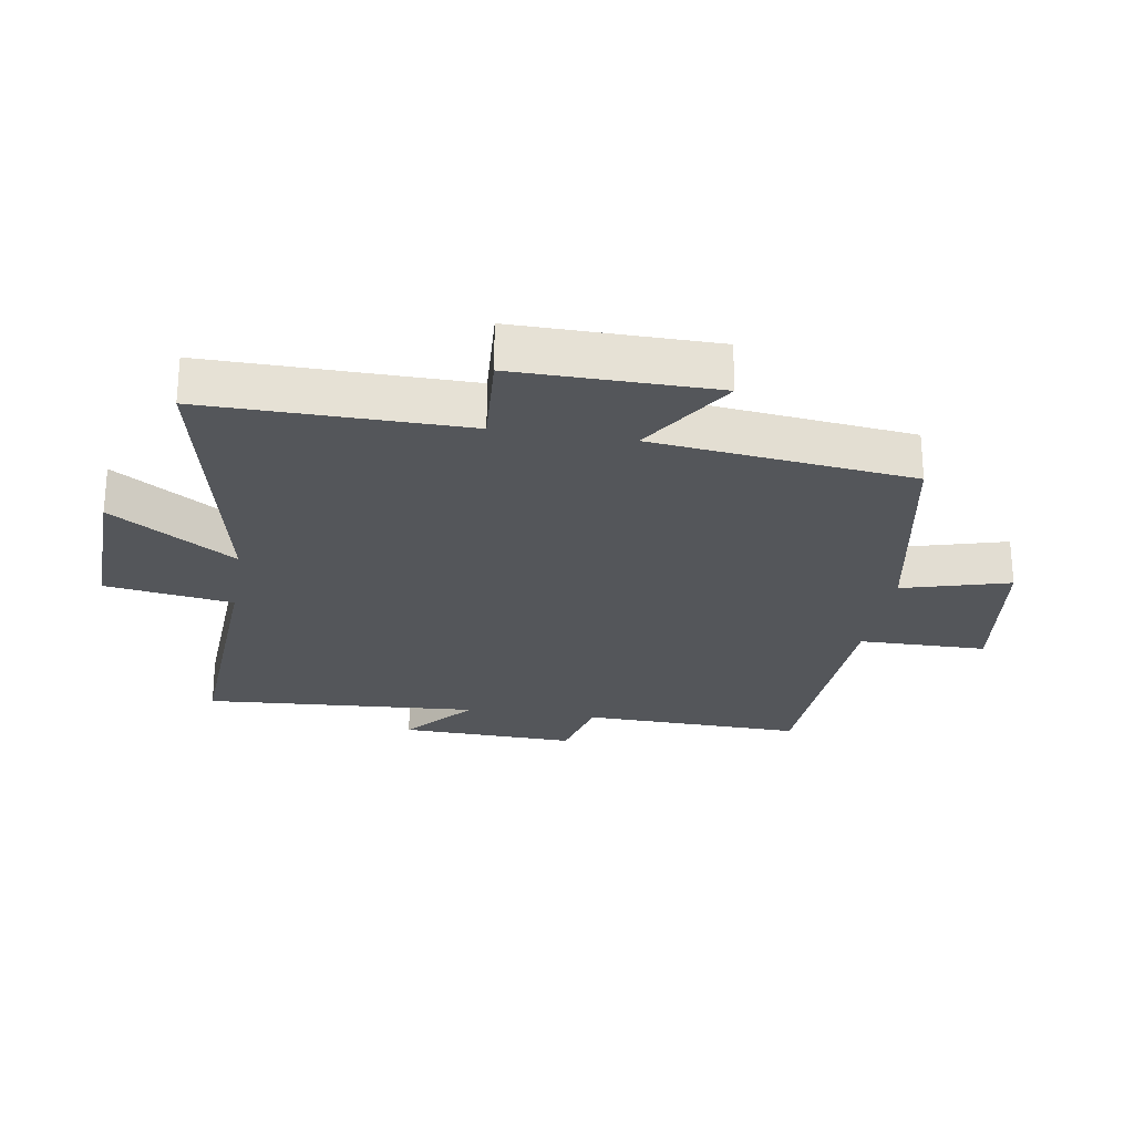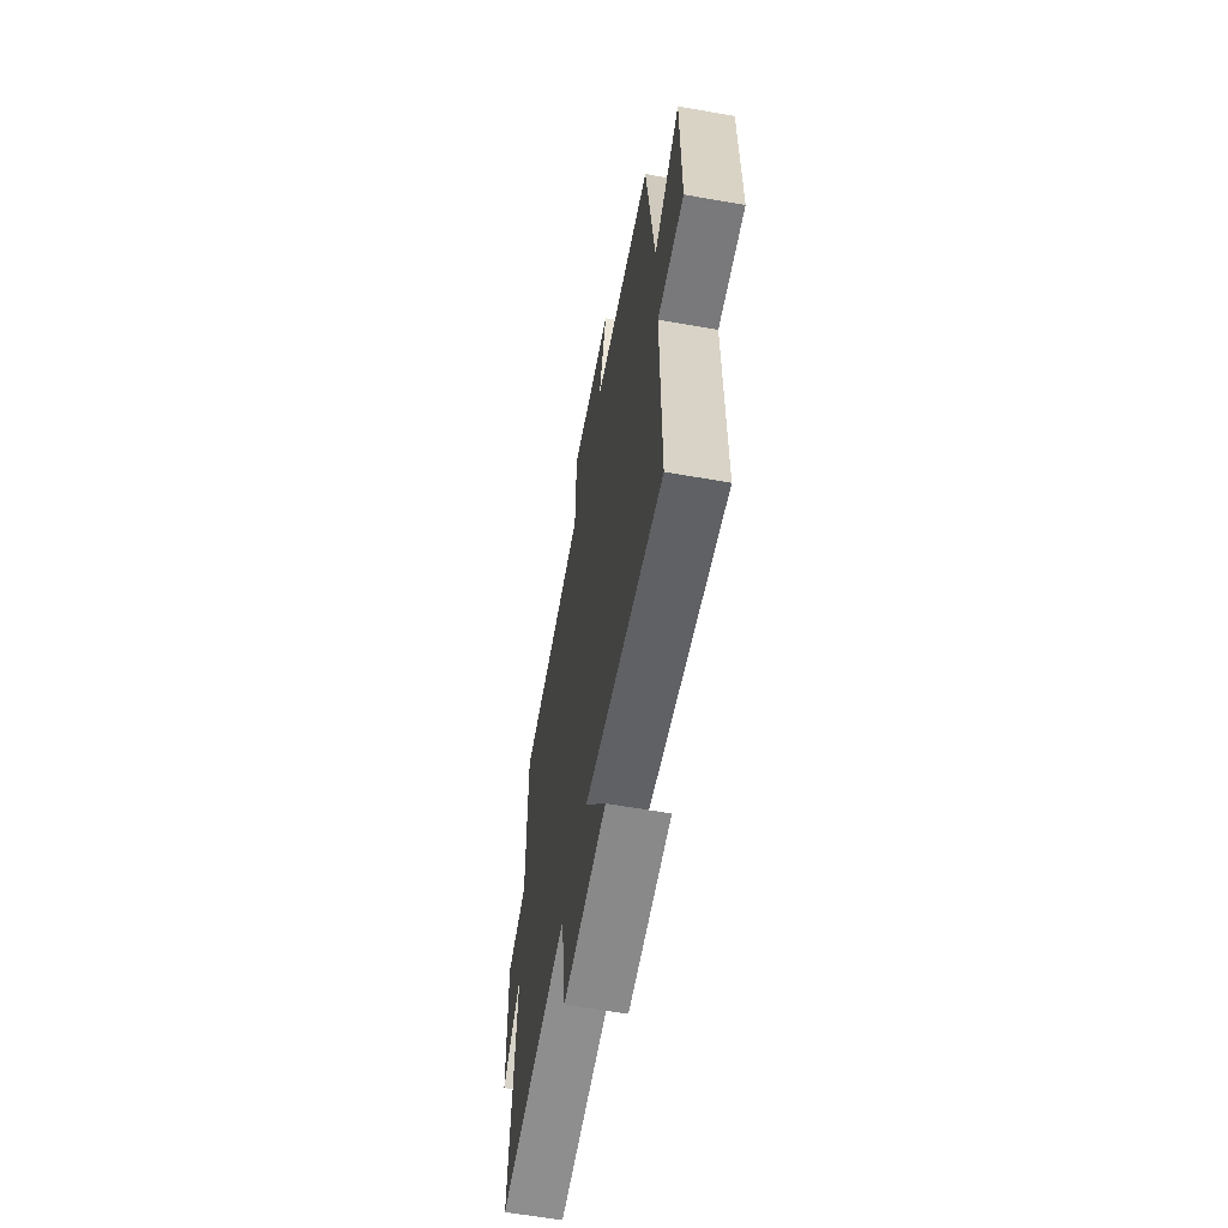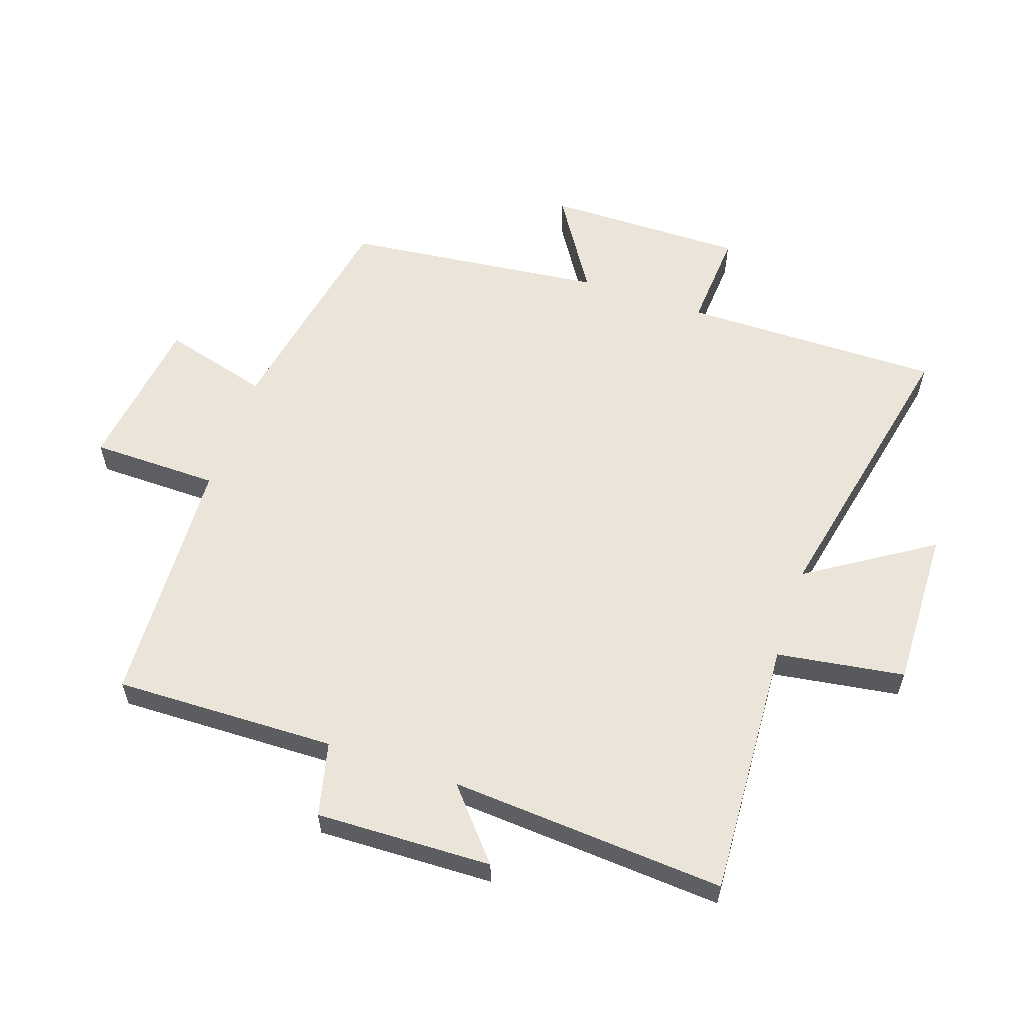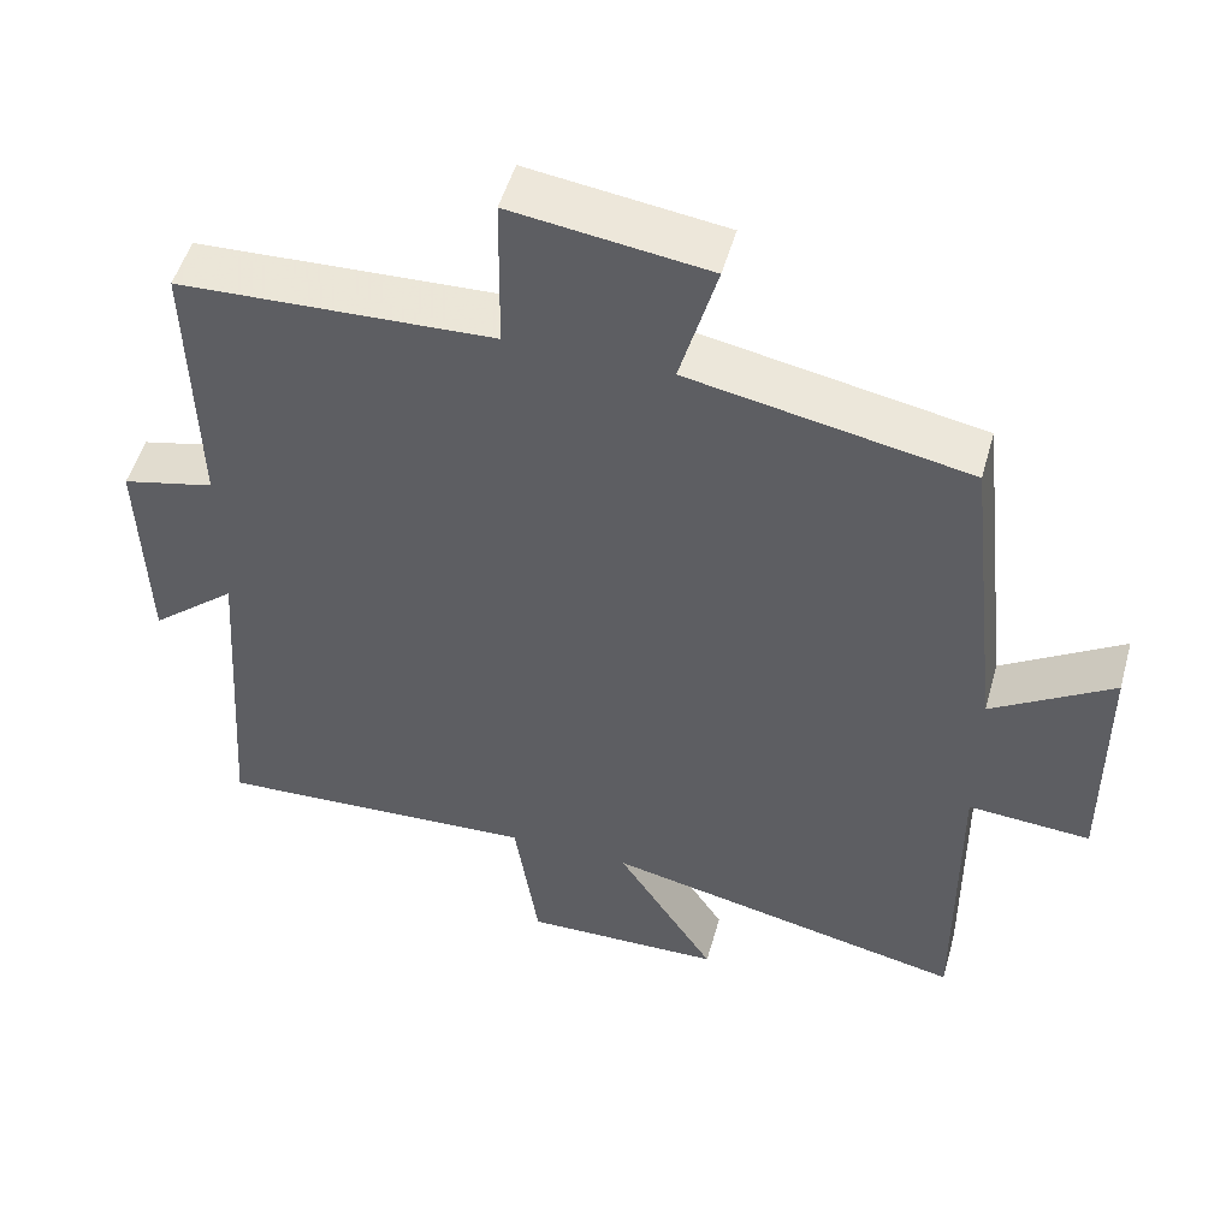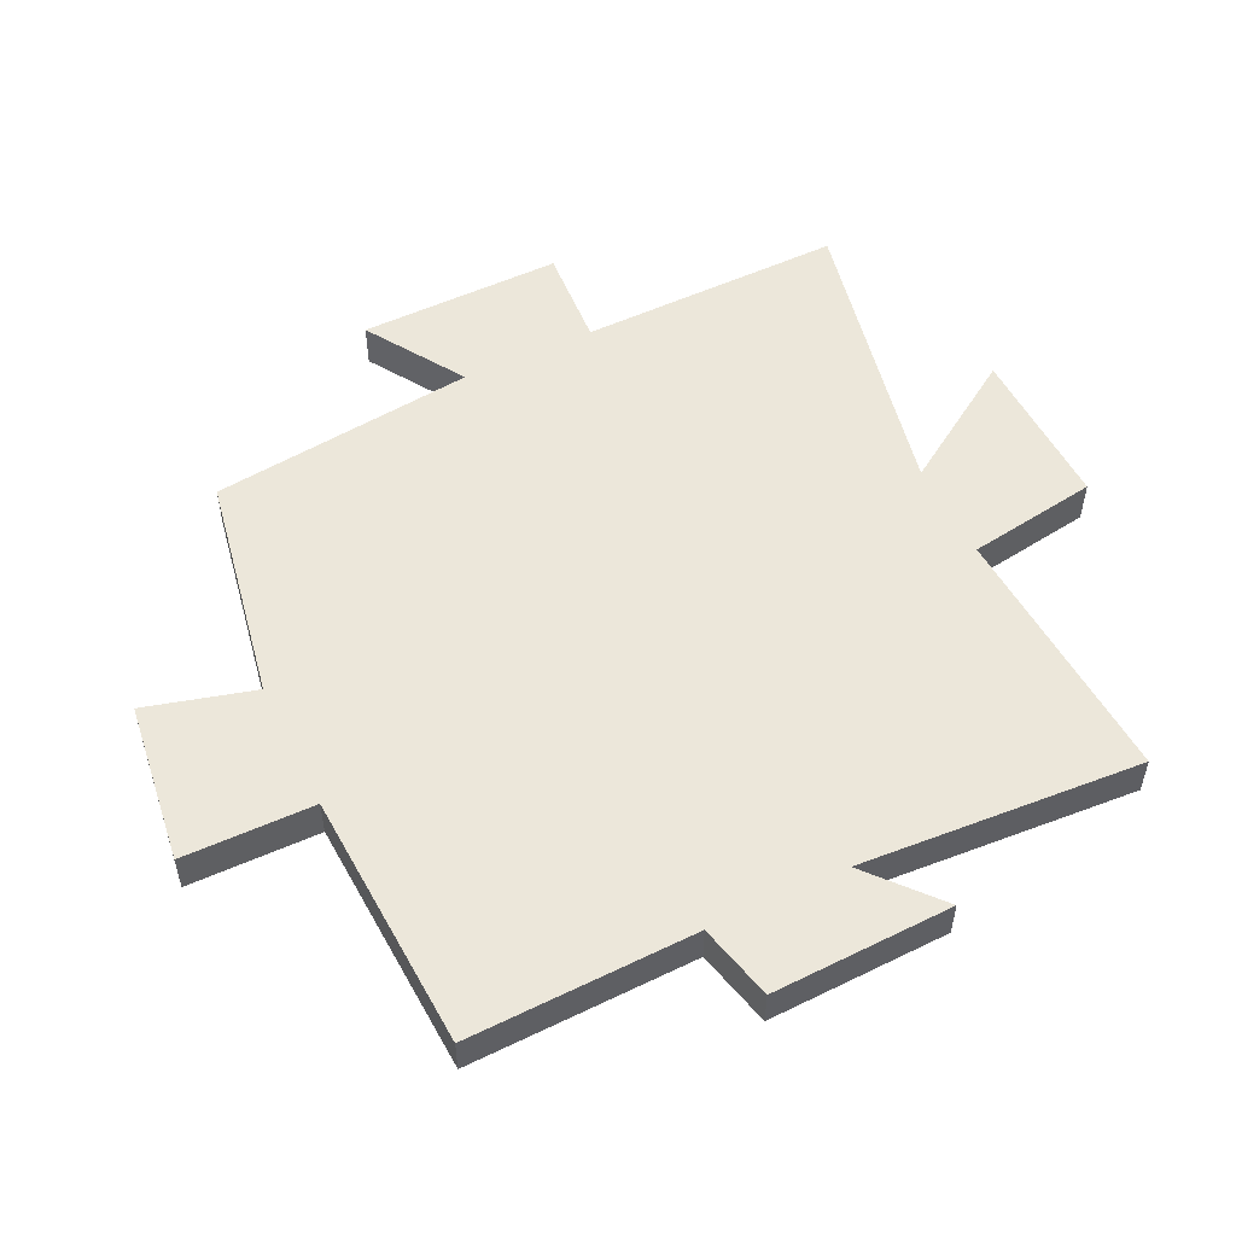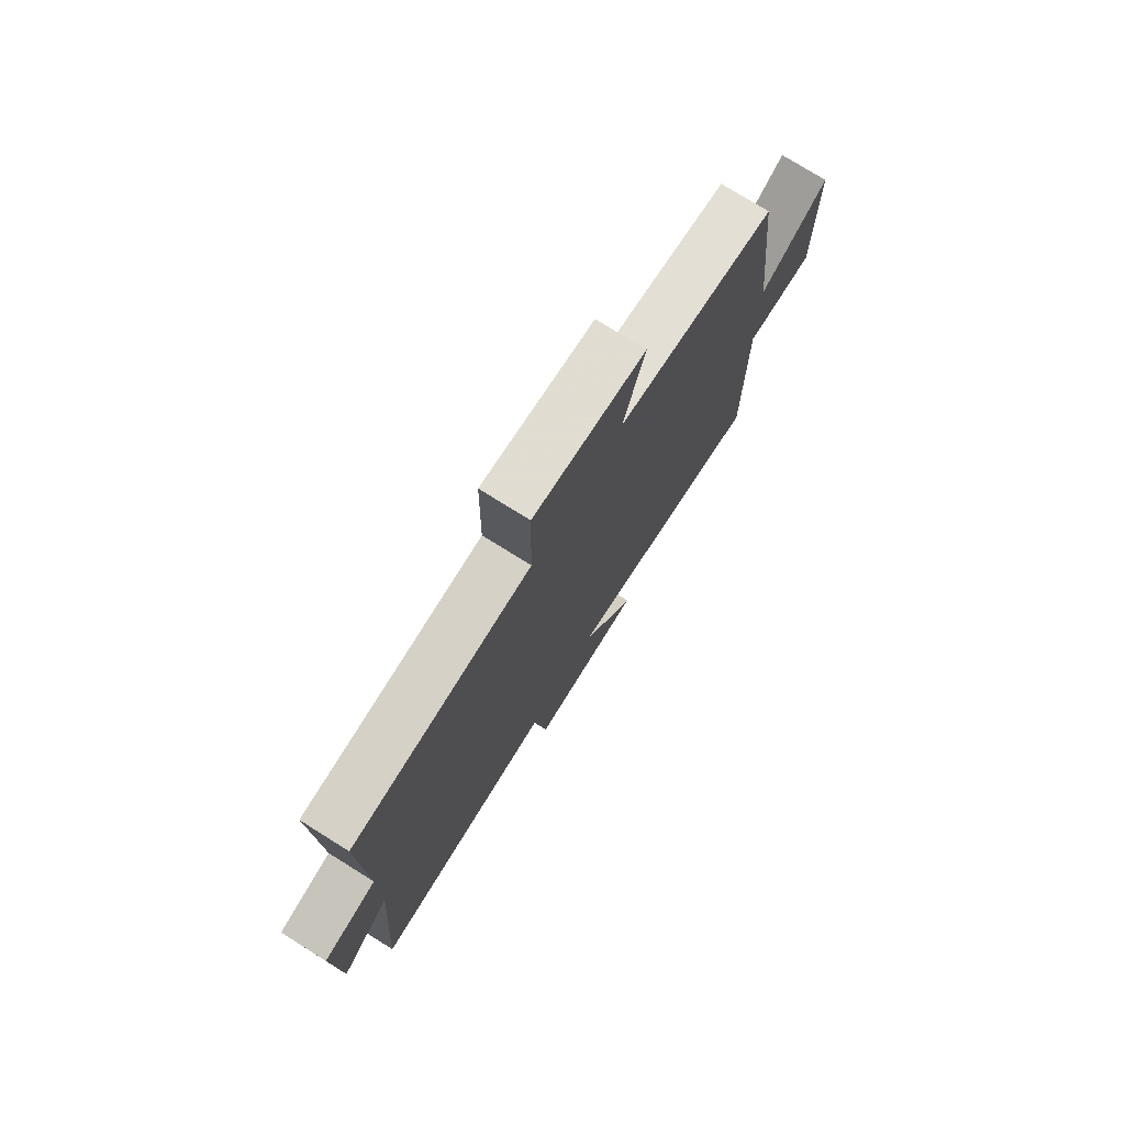
<metadata>
{"format":"obj","ext":"obj","renderer":"f3d","projection":"perspective","resolution":1024,"background":"white","views":[{"elev":-25.4,"azim":-99.3,"up":"+Y"},{"elev":-61.9,"azim":-100.1,"up":"+Z"},{"elev":58.7,"azim":108.7,"up":"+Y"},{"elev":51.1,"azim":-164.4,"up":"+Z"},{"elev":53.3,"azim":64.0,"up":"+Y"},{"elev":76.3,"azim":122.0,"up":"+Z"}]}
</metadata>
<code>
v 0.508 0.07 0.482
v 0.5 0.07 0.13
v 0.618 0.07 0.102
v 0.61 0.07 -0.178
v 0.5 0.07 -0.084
v 0.531 0.07 -0.522
v 0.119 0.07 -0.5
v 0.089 0.07 -0.703
v -0.165 0.07 -0.697
v -0.039 0.07 -0.5
v -0.503 0.07 -0.599
v -0.5 0.07 -0.188
v -0.656 0.07 -0.199
v -0.654 0.07 0.117
v -0.5 0.07 0.02
v -0.454 0.07 0.433
v -0.099 0.07 0.5
v -0.146 0.07 0.669
v 0.104 0.07 0.703
v 0.107 0.07 0.5
v 0.508 0 0.482
v 0.5 0 0.13
v 0.618 0 0.102
v 0.61 0 -0.178
v 0.5 0 -0.084
v 0.531 0 -0.522
v 0.119 0 -0.5
v 0.089 0 -0.703
v -0.165 0 -0.697
v -0.039 0 -0.5
v -0.503 0 -0.599
v -0.5 0 -0.188
v -0.656 0 -0.199
v -0.654 0 0.117
v -0.5 0 0.02
v -0.454 0 0.433
v -0.099 0 0.5
v -0.146 0 0.669
v 0.104 0 0.703
v 0.107 0 0.5
f 17 18 19 20
f 20 1 2
f 17 20 2
f 16 17 2
f 15 16 2
f 12 13 14 15
f 12 15 2 3
f 10 11 12 3
f 7 8 9 10
f 7 10 3
f 5 6 7
f 5 7 3
f 3 4 5
f 40 39 38 37
f 22 21 40
f 22 40 37
f 22 37 36
f 22 36 35
f 35 34 33 32
f 23 22 35 32
f 23 32 31 30
f 30 29 28 27
f 23 30 27
f 27 26 25
f 23 27 25
f 25 24 23
f 1 21 22 2
f 2 22 23 3
f 3 23 24 4
f 4 24 25 5
f 5 25 26 6
f 6 26 27 7
f 7 27 28 8
f 8 28 29 9
f 9 29 30 10
f 10 30 31 11
f 11 31 32 12
f 12 32 33 13
f 13 33 34 14
f 14 34 35 15
f 15 35 36 16
f 16 36 37 17
f 17 37 38 18
f 18 38 39 19
f 19 39 40 20
f 20 40 21 1

</code>
